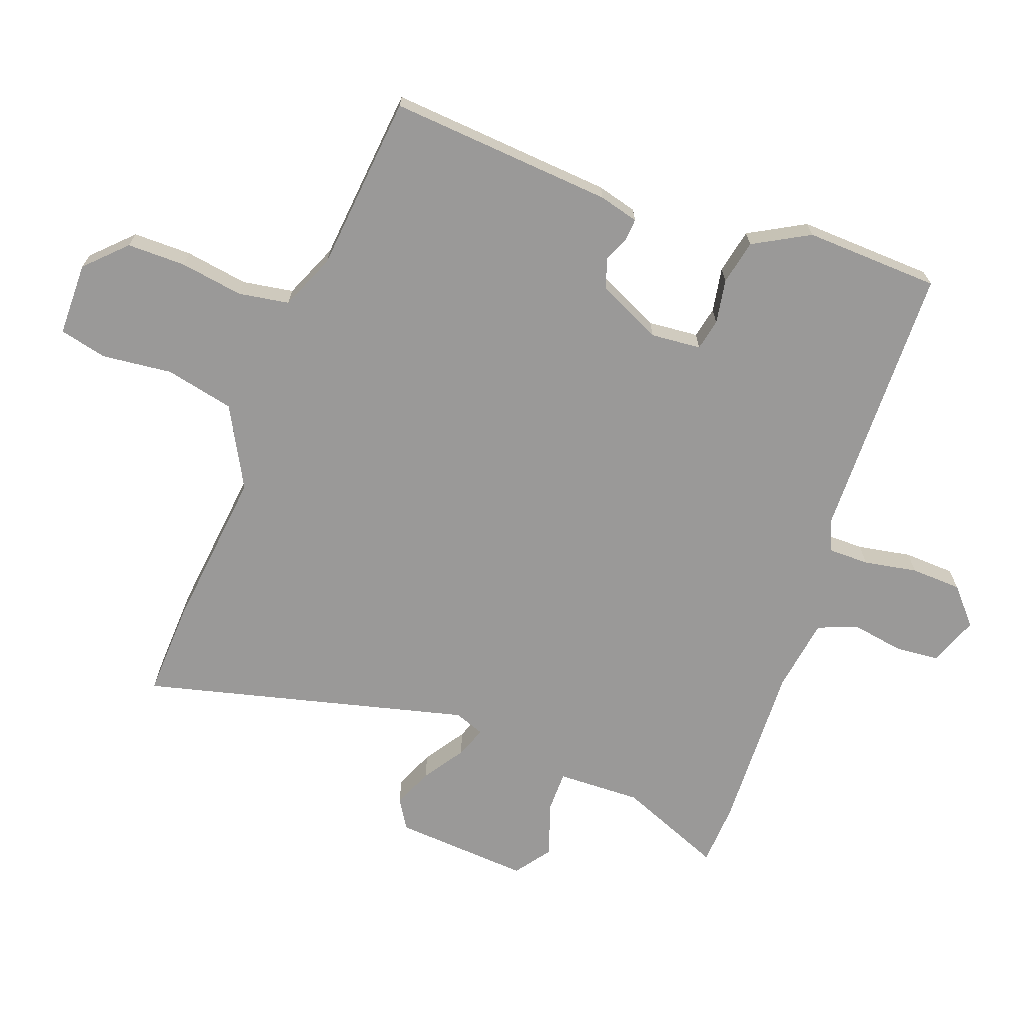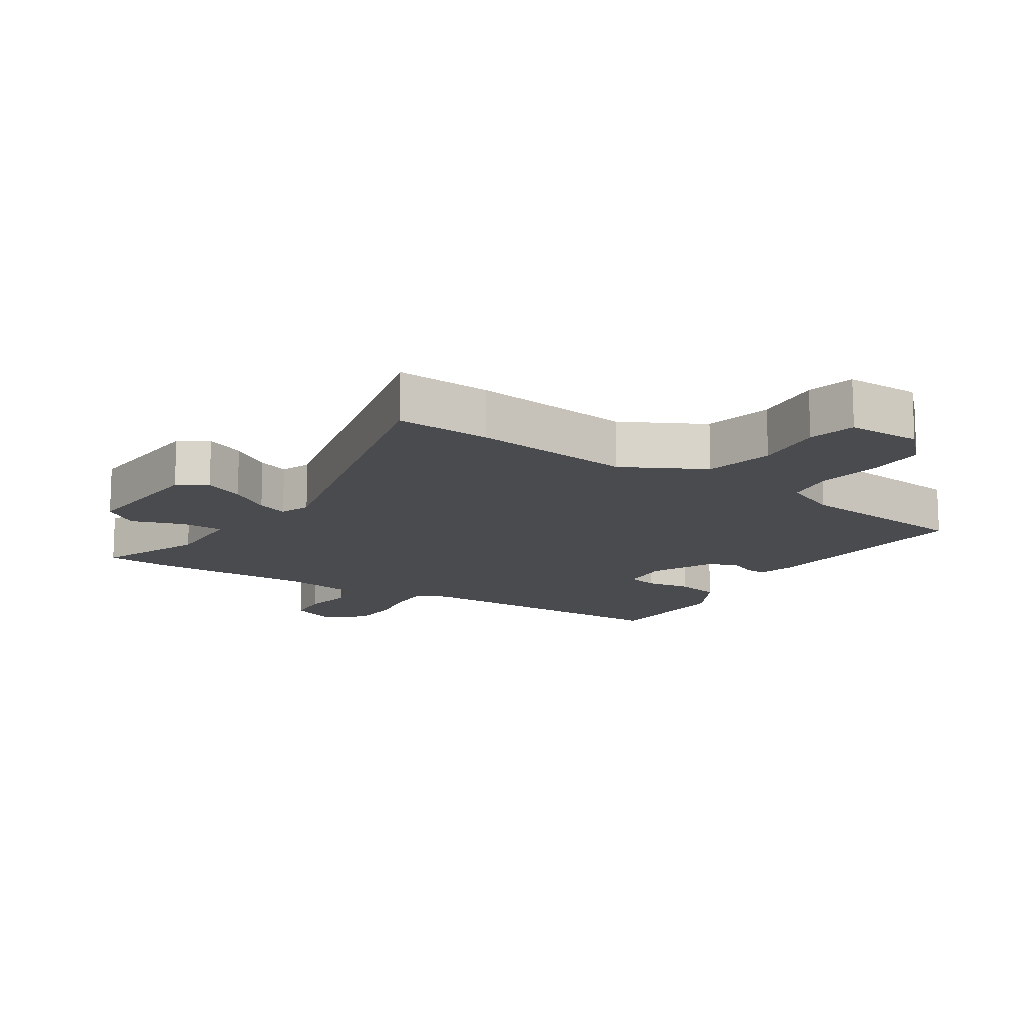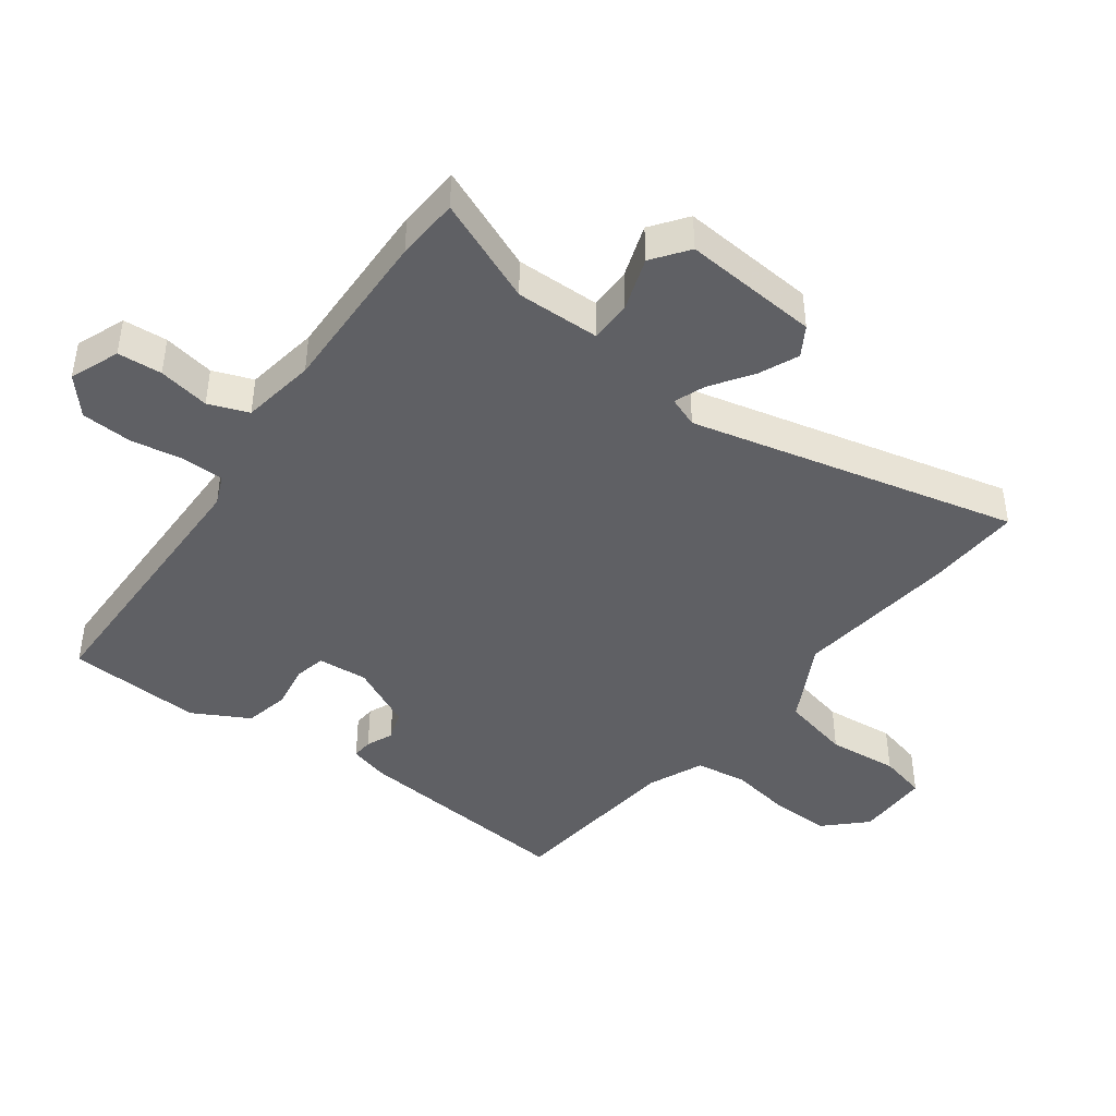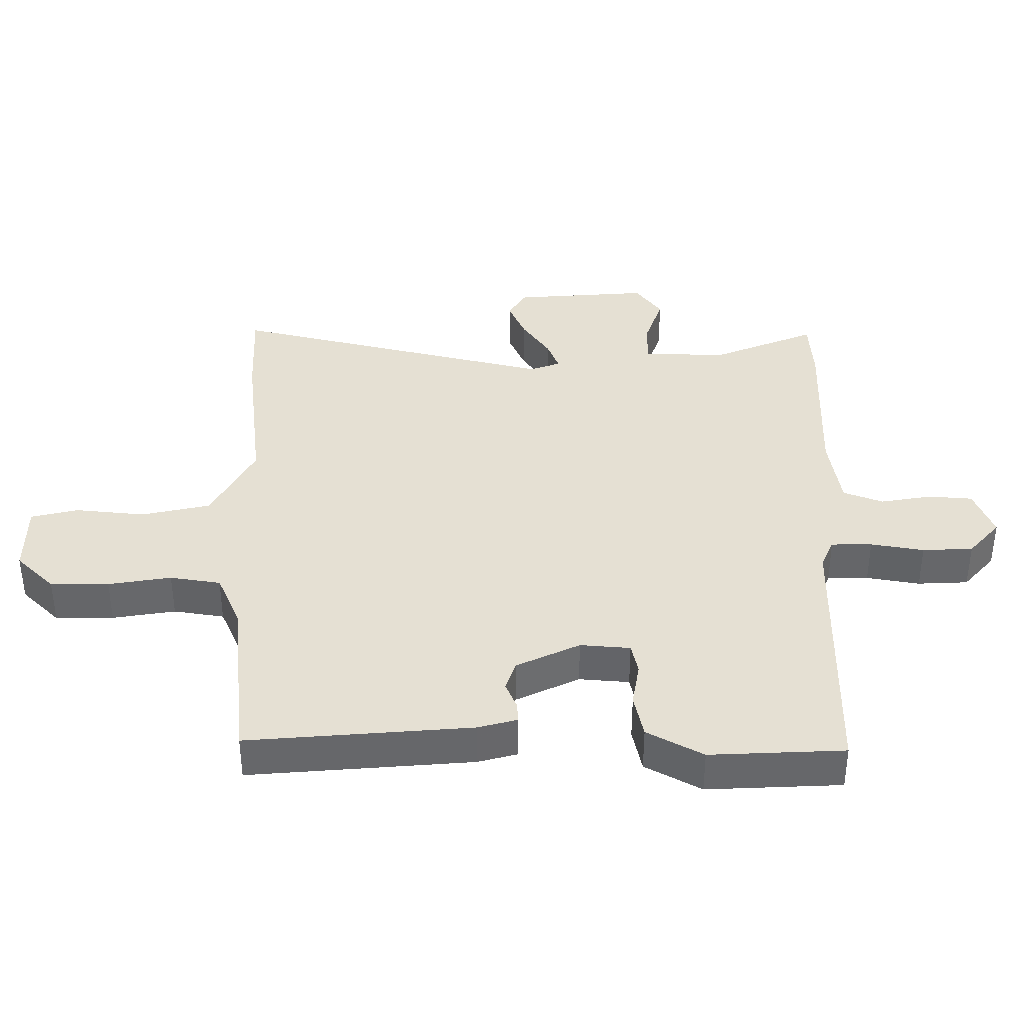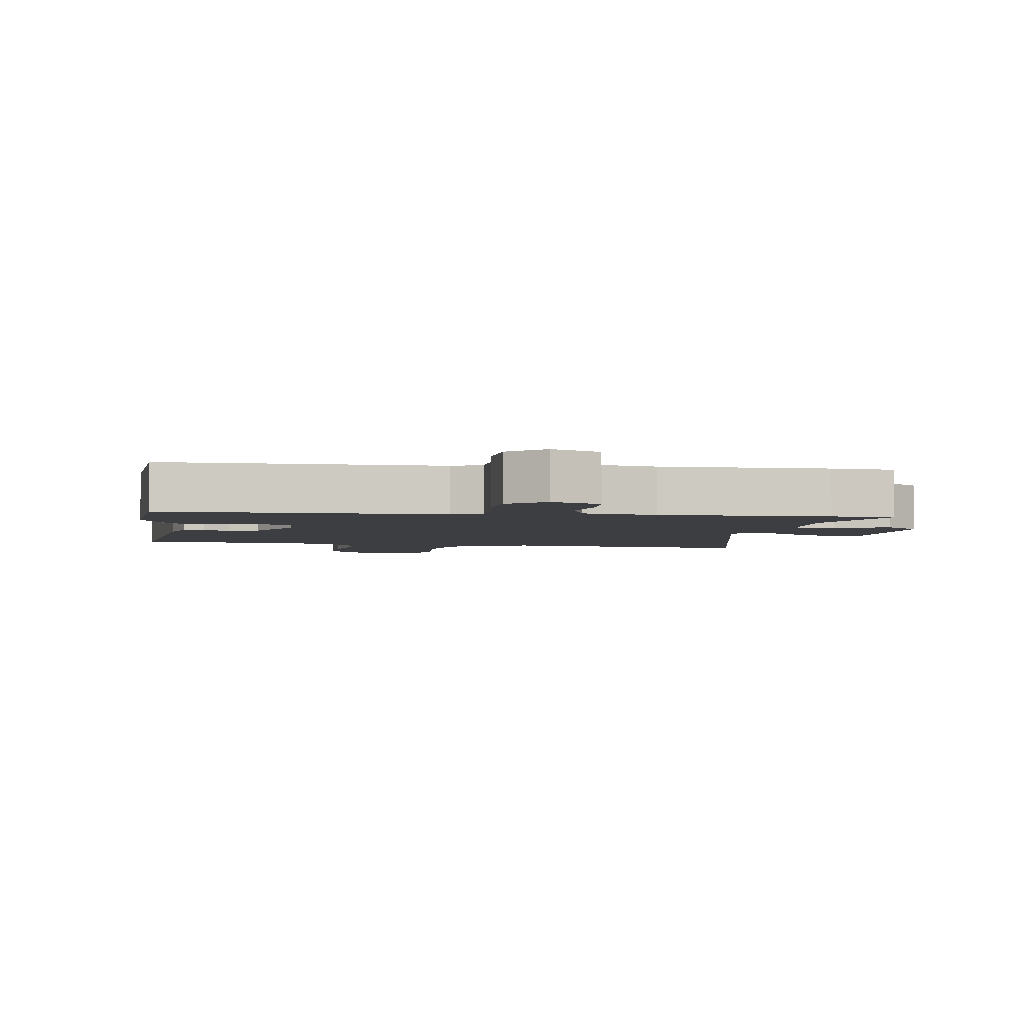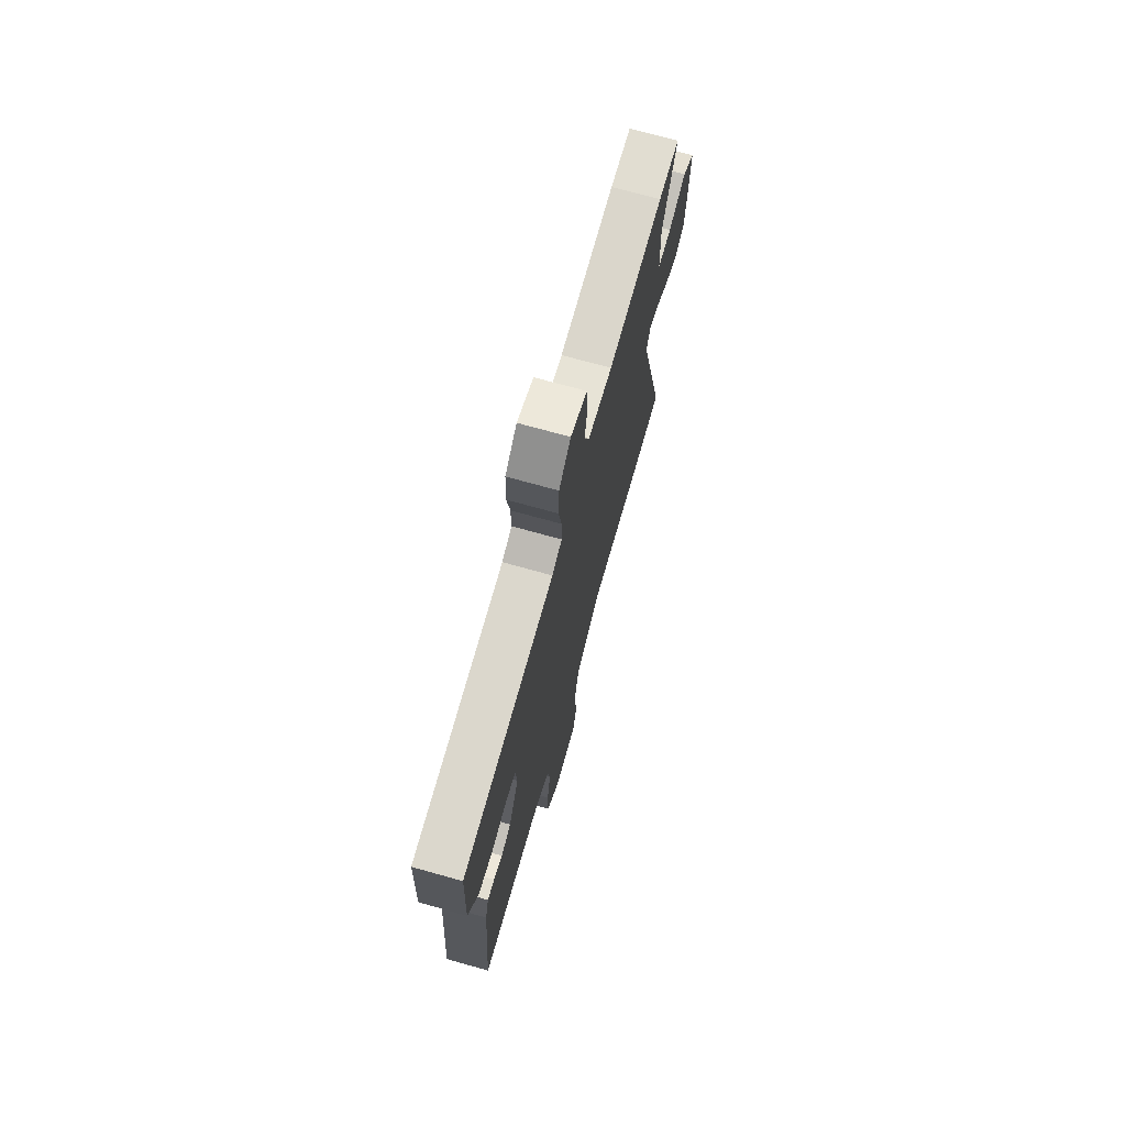
<metadata>
{"format":"obj","ext":"obj","renderer":"f3d","projection":"perspective","resolution":1024,"background":"white","views":[{"elev":-69.1,"azim":-110.3,"up":"+Y"},{"elev":-14.1,"azim":146.5,"up":"+Y"},{"elev":-43.8,"azim":52.9,"up":"+Y"},{"elev":38.1,"azim":-90.3,"up":"+Y"},{"elev":-3.5,"azim":-10.1,"up":"+Y"},{"elev":71.7,"azim":-74.4,"up":"+Z"}]}
</metadata>
<code>
v -0.481 0.07 -0.44
v -0.455 0.07 -0.095
v -0.439 0.07 -0.034
v -0.407 0.07 -0.036
v -0.366 0.07 -0.053
v -0.32 0.07 -0.037
v -0.274 0.07 0.061
v -0.281 0.07 0.138
v -0.329 0.07 0.148
v -0.397 0.07 0.136
v -0.466 0.07 0.15
v -0.514 0.07 0.236
v -0.506 0.07 0.443
v -0.078 0.07 0.453
v -0.032 0.07 0.473
v -0.032 0.07 0.536
v -0.047 0.07 0.618
v -0.044 0.07 0.696
v 0.011 0.07 0.745
v 0.087 0.07 0.716
v 0.093 0.07 0.648
v 0.08 0.07 0.569
v 0.104 0.07 0.508
v 0.218 0.07 0.491
v 0.477 0.07 0.501
v 0.574 0.07 0.496
v 0.509 0.07 0.335
v 0.513 0.07 0.206
v 0.577 0.07 0.206
v 0.659 0.07 0.235
v 0.714 0.07 0.195
v 0.7 0.07 -0.014
v 0.655 0.07 -0.042
v 0.594 0.07 -0.016
v 0.531 0.07 0.026
v 0.483 0.07 0.044
v 0.466 0.07 -0.003
v 0.593 0.07 -0.504
v 0.447 0.07 -0.498
v 0.199 0.07 -0.471
v 0.075 0.07 -0.538
v 0.052 0.07 -0.644
v 0.064 0.07 -0.752
v 0.047 0.07 -0.825
v -0.066 0.07 -0.826
v -0.125 0.07 -0.767
v -0.125 0.07 -0.677
v -0.11 0.07 -0.58
v -0.123 0.07 -0.502
v -0.208 0.07 -0.466
v -0.481 0 -0.44
v -0.455 0 -0.095
v -0.439 0 -0.034
v -0.407 0 -0.036
v -0.366 0 -0.053
v -0.32 0 -0.037
v -0.274 0 0.061
v -0.281 0 0.138
v -0.329 0 0.148
v -0.397 0 0.136
v -0.466 0 0.15
v -0.514 0 0.236
v -0.506 0 0.443
v -0.078 0 0.453
v -0.032 0 0.473
v -0.032 0 0.536
v -0.047 0 0.618
v -0.044 0 0.696
v 0.011 0 0.745
v 0.087 0 0.716
v 0.093 0 0.648
v 0.08 0 0.569
v 0.104 0 0.508
v 0.218 0 0.491
v 0.477 0 0.501
v 0.574 0 0.496
v 0.509 0 0.335
v 0.513 0 0.206
v 0.577 0 0.206
v 0.659 0 0.235
v 0.714 0 0.195
v 0.7 0 -0.014
v 0.655 0 -0.042
v 0.594 0 -0.016
v 0.531 0 0.026
v 0.483 0 0.044
v 0.466 0 -0.003
v 0.593 0 -0.504
v 0.447 0 -0.498
v 0.199 0 -0.471
v 0.075 0 -0.538
v 0.052 0 -0.644
v 0.064 0 -0.752
v 0.047 0 -0.825
v -0.066 0 -0.826
v -0.125 0 -0.767
v -0.125 0 -0.677
v -0.11 0 -0.58
v -0.123 0 -0.502
v -0.208 0 -0.466
f 45 46 47 48
f 45 48 49
f 42 43 44 45
f 41 42 45 49
f 40 41 49 50
f 37 38 39 40
f 36 37 40 50
f 32 33 34 35
f 32 35 36
f 29 30 31 32
f 28 29 32 36
f 27 28 36 50
f 24 25 26 27
f 23 24 27 50
f 19 20 21 22
f 17 18 19 22
f 16 17 22 23
f 15 16 23
f 14 15 23 50
f 9 10 11 12
f 8 9 12 13
f 2 3 4 5
f 2 5 6
f 1 2 6
f 50 1 6 7
f 8 13 14
f 7 8 14 50
f 98 97 96 95
f 99 98 95
f 95 94 93 92
f 99 95 92 91
f 100 99 91 90
f 90 89 88 87
f 100 90 87 86
f 85 84 83 82
f 86 85 82
f 82 81 80 79
f 86 82 79 78
f 100 86 78 77
f 77 76 75 74
f 100 77 74 73
f 72 71 70 69
f 72 69 68 67
f 73 72 67 66
f 73 66 65
f 100 73 65 64
f 62 61 60 59
f 63 62 59 58
f 55 54 53 52
f 56 55 52
f 56 52 51
f 57 56 51 100
f 64 63 58
f 100 64 58 57
f 1 51 52 2
f 2 52 53 3
f 3 53 54 4
f 4 54 55 5
f 5 55 56 6
f 6 56 57 7
f 7 57 58 8
f 8 58 59 9
f 9 59 60 10
f 10 60 61 11
f 11 61 62 12
f 12 62 63 13
f 13 63 64 14
f 14 64 65 15
f 15 65 66 16
f 16 66 67 17
f 17 67 68 18
f 18 68 69 19
f 19 69 70 20
f 20 70 71 21
f 21 71 72 22
f 22 72 73 23
f 23 73 74 24
f 24 74 75 25
f 25 75 76 26
f 26 76 77 27
f 27 77 78 28
f 28 78 79 29
f 29 79 80 30
f 30 80 81 31
f 31 81 82 32
f 32 82 83 33
f 33 83 84 34
f 34 84 85 35
f 35 85 86 36
f 36 86 87 37
f 37 87 88 38
f 38 88 89 39
f 39 89 90 40
f 40 90 91 41
f 41 91 92 42
f 42 92 93 43
f 43 93 94 44
f 44 94 95 45
f 45 95 96 46
f 46 96 97 47
f 47 97 98 48
f 48 98 99 49
f 49 99 100 50
f 50 100 51 1

</code>
